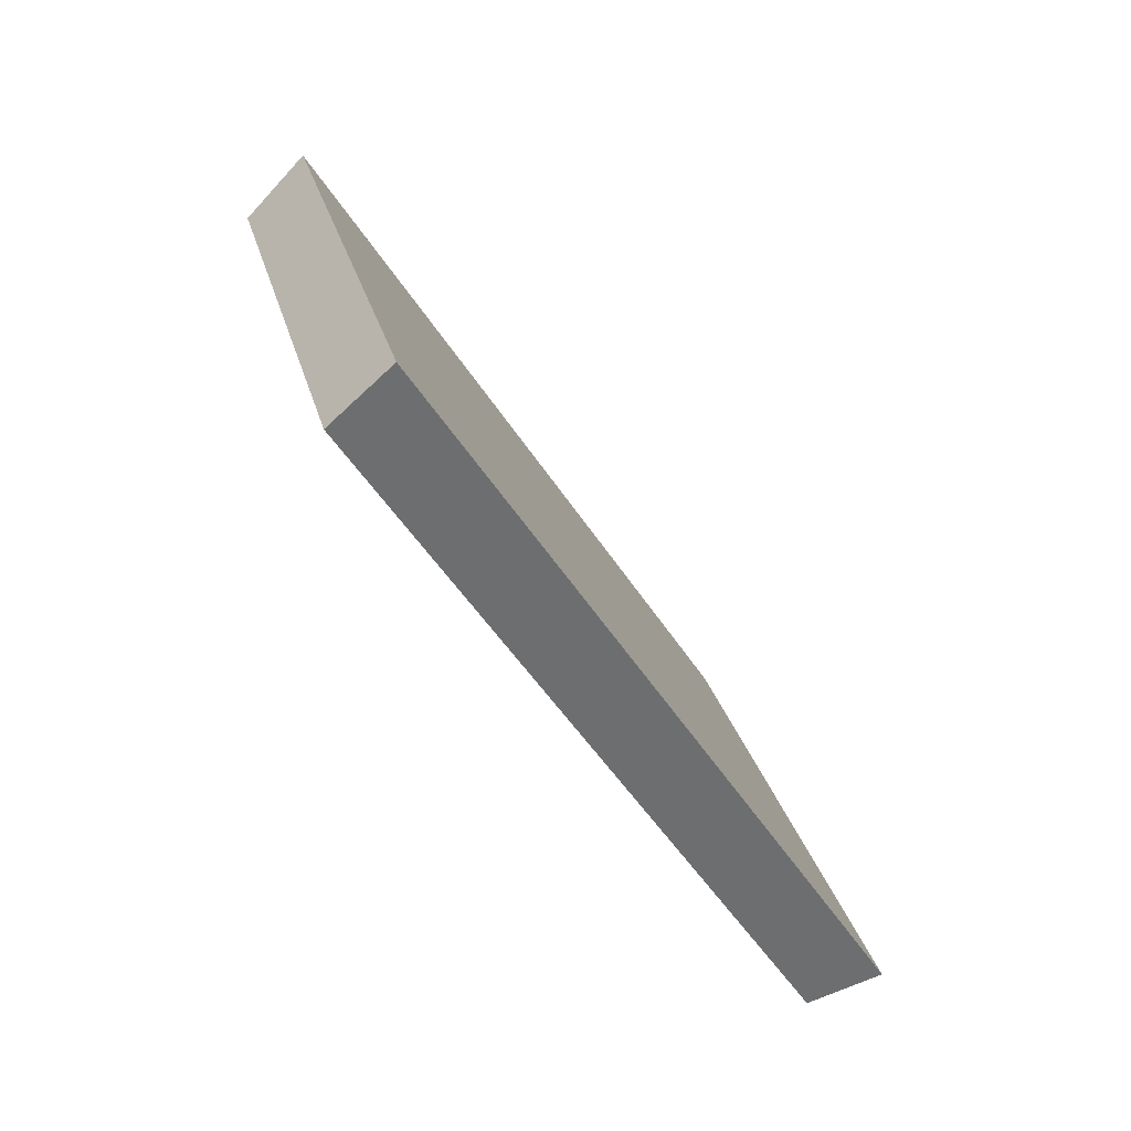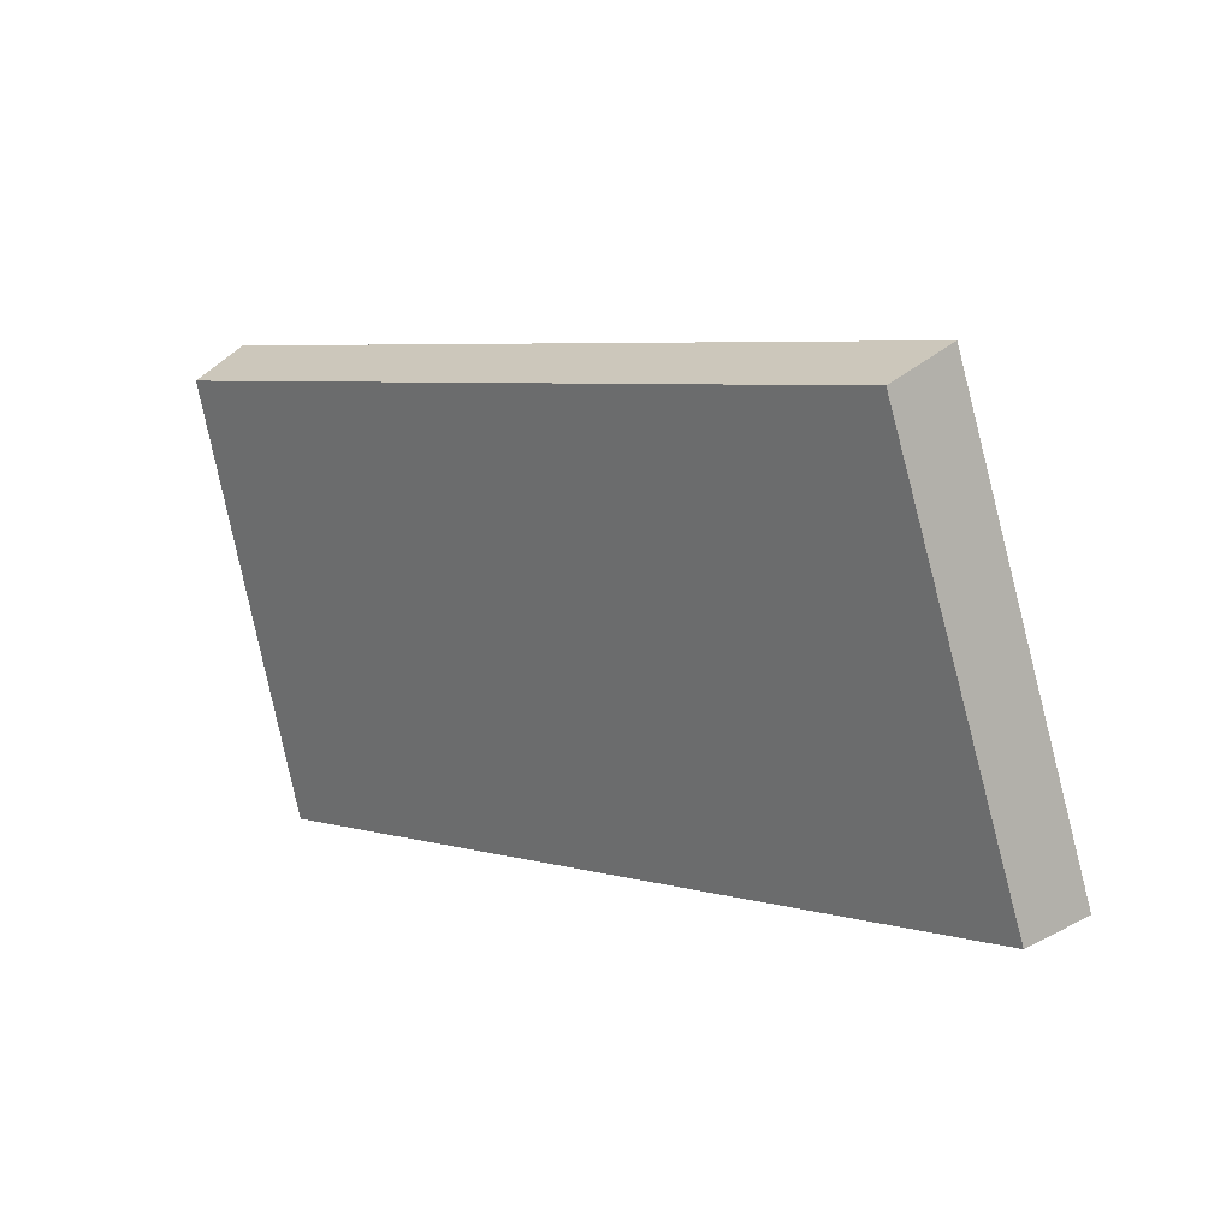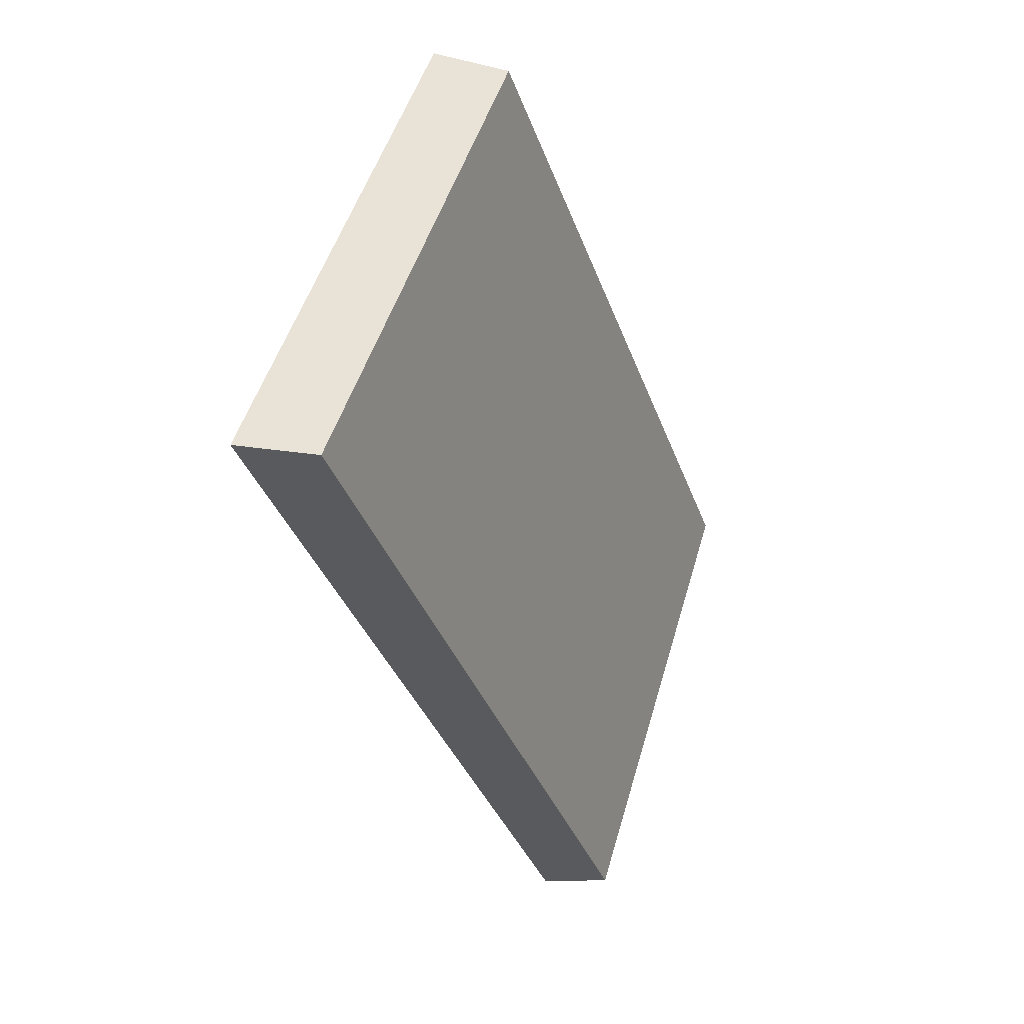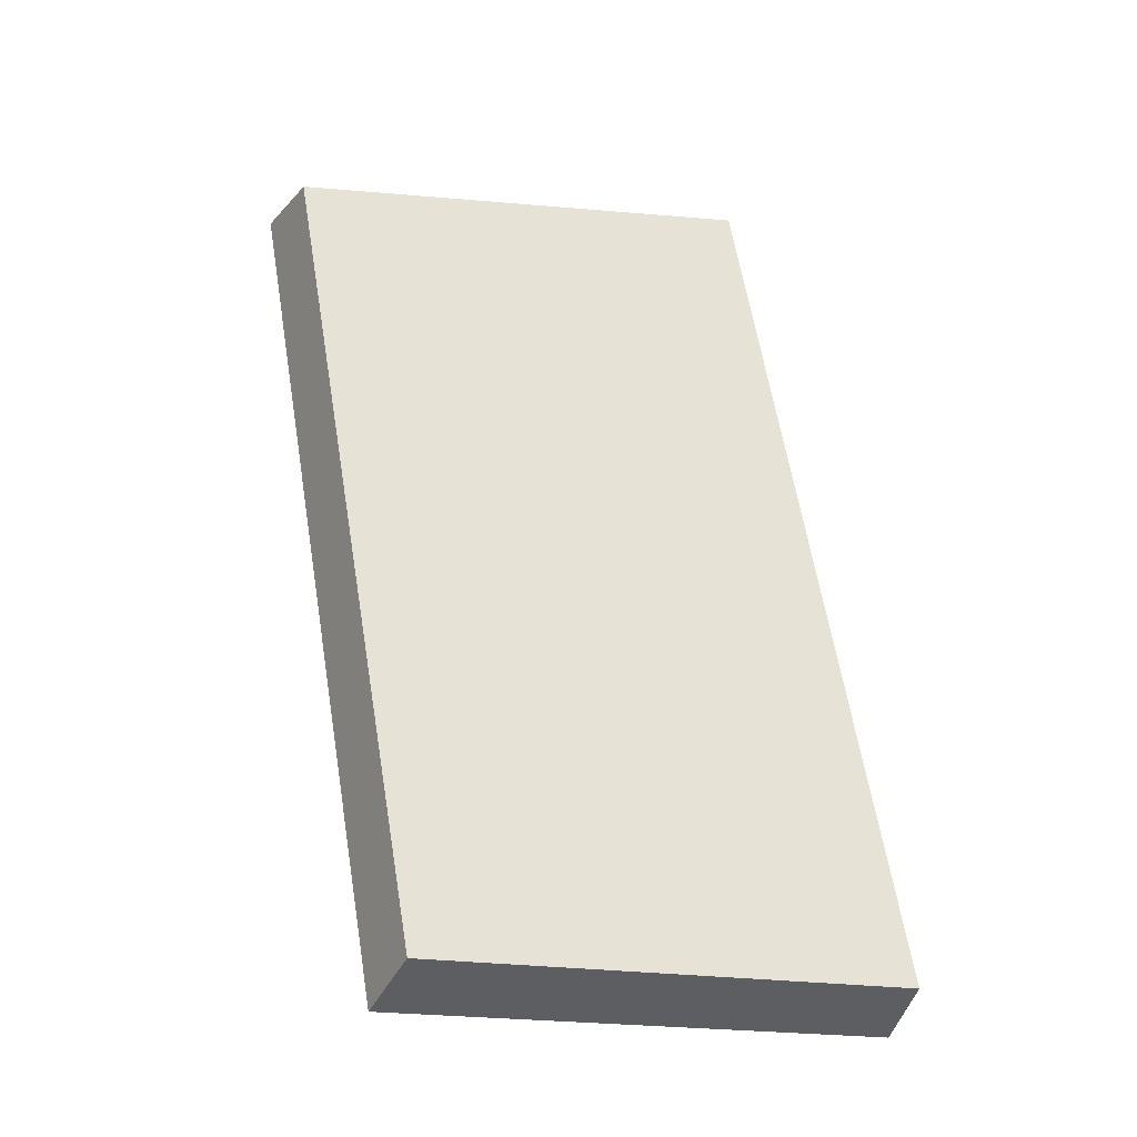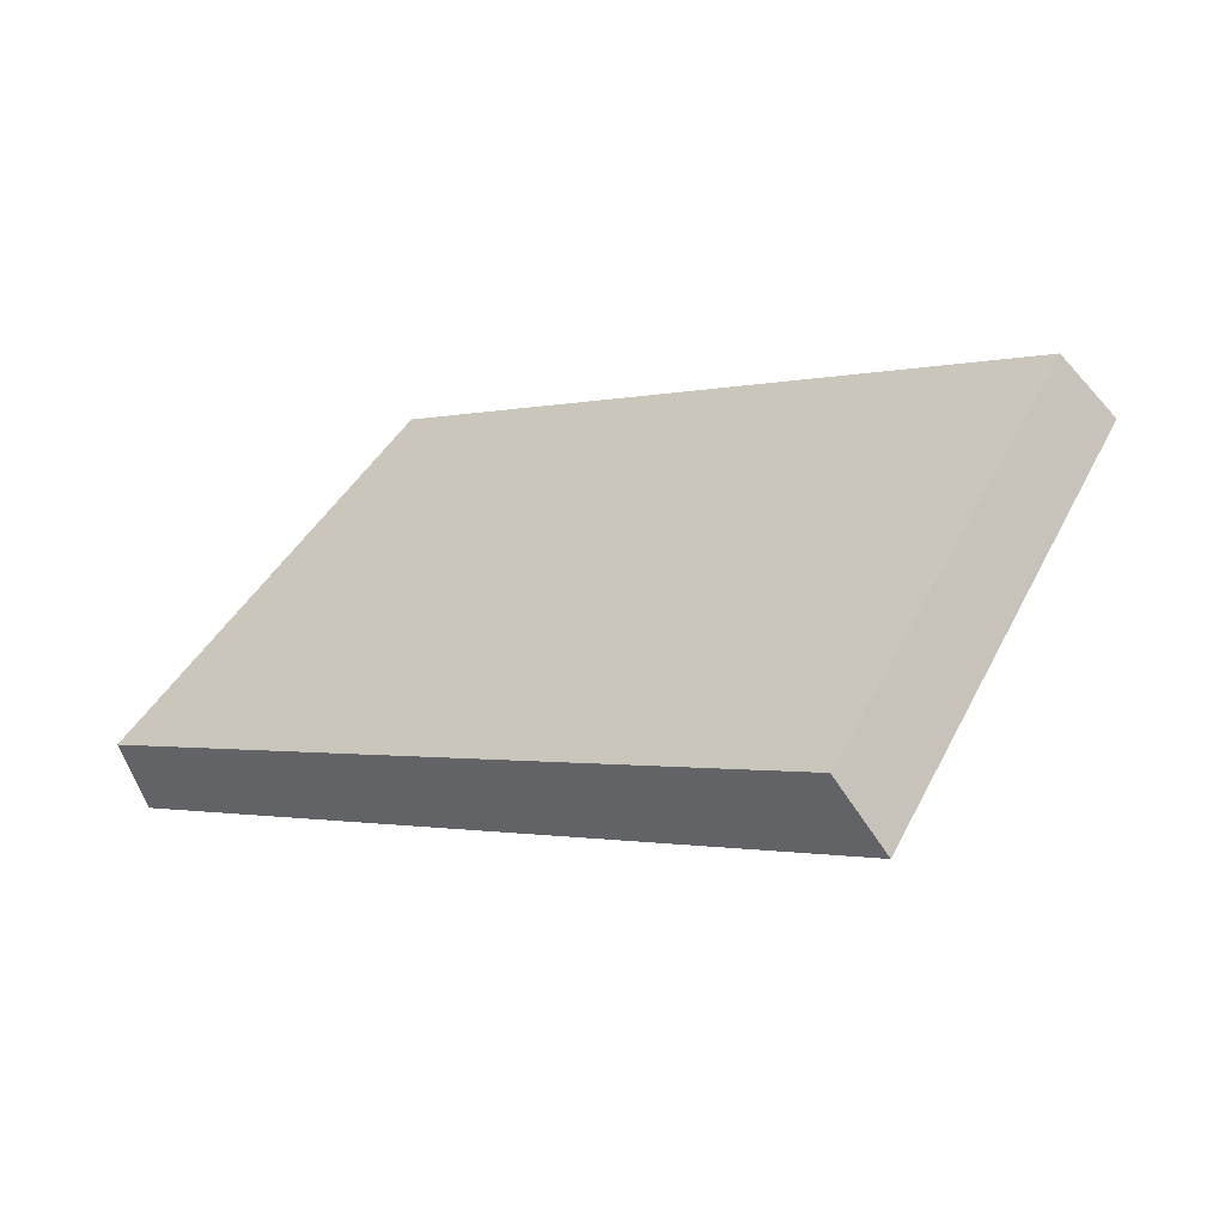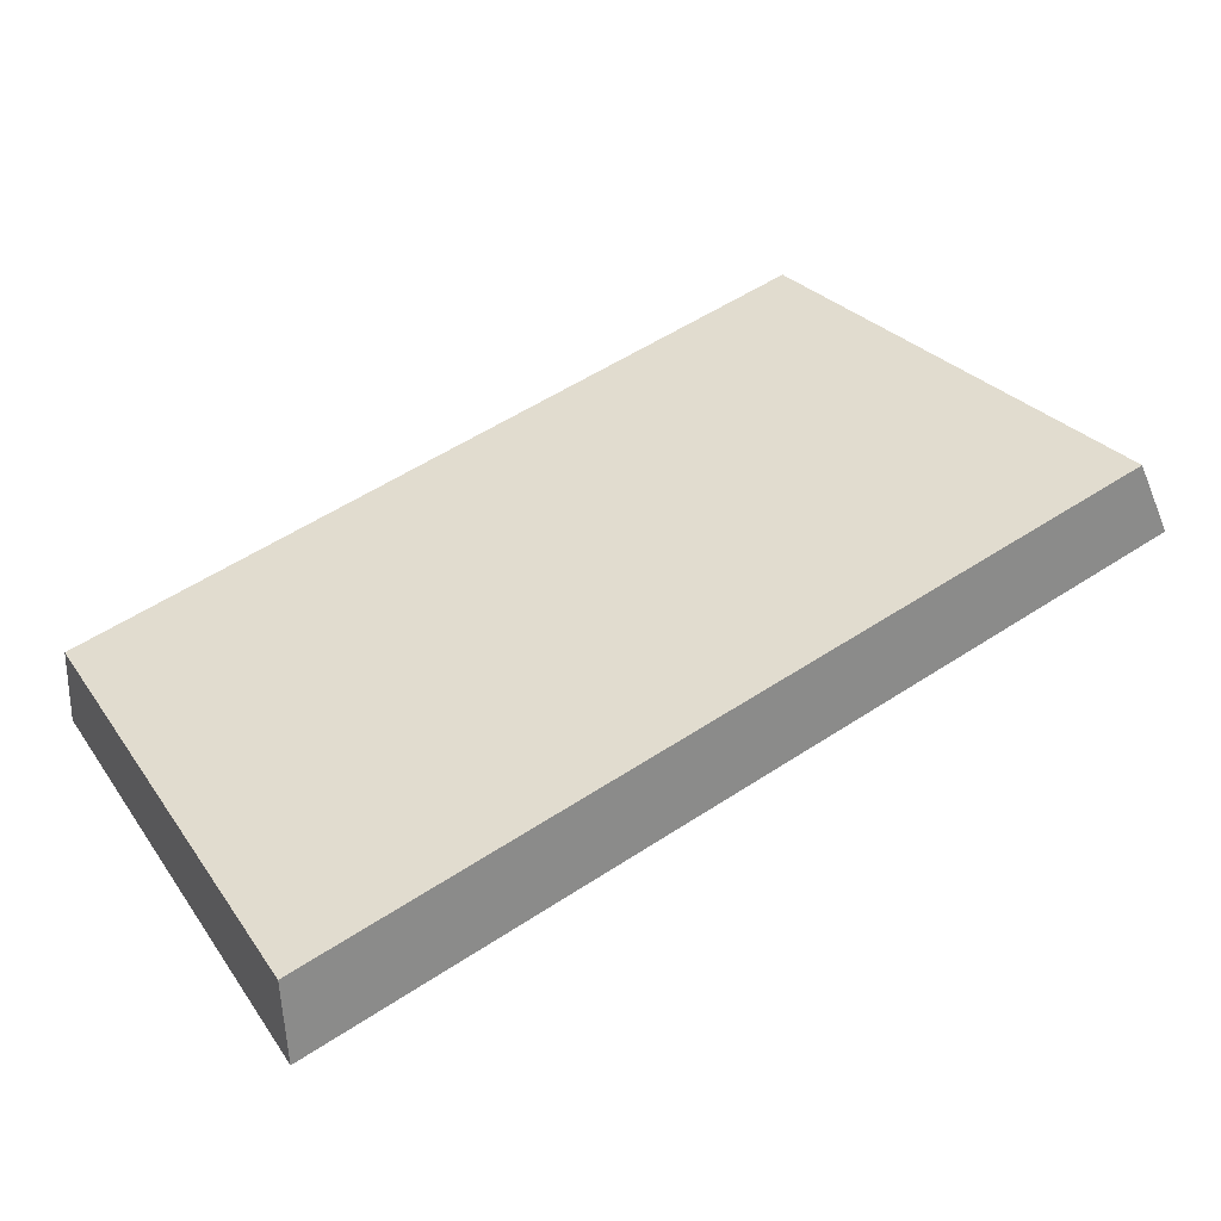
<metadata>
{"format":"obj","ext":"obj","renderer":"f3d","projection":"perspective","resolution":1024,"background":"white","views":[{"elev":-47.3,"azim":98.0,"up":"+Y"},{"elev":5.9,"azim":18.8,"up":"+Y"},{"elev":-35.6,"azim":-94.0,"up":"+Y"},{"elev":38.0,"azim":-100.0,"up":"+Z"},{"elev":31.9,"azim":38.7,"up":"+Z"},{"elev":13.1,"azim":-27.8,"up":"+Z"}]}
</metadata>
<code>
v 2.131 0.0946 2.651
v 2.15 0.0946 2.659
v 2.148 0.1053 2.662
v 2.131 0.1053 2.655
v 2.149 0.1061 2.66
v 2.148 0.1053 2.662
v 2.15 0.0946 2.659
v 2.151 0.09501 2.657
v 2.131 0.1061 2.653
v 2.131 0.1053 2.655
v 2.148 0.1053 2.662
v 2.149 0.1061 2.66
v 2.151 0.09501 2.657
v 2.15 0.0946 2.659
v 2.131 0.0946 2.651
v 2.132 0.09501 2.649
v 2.132 0.09501 2.649
v 2.131 0.0946 2.651
v 2.131 0.1053 2.655
v 2.131 0.1061 2.653
v 2.131 0.1061 2.653
v 2.149 0.1061 2.66
v 2.151 0.09501 2.657
v 2.132 0.09501 2.649
f 1 2 3
f 1 3 4
f 5 6 7
f 5 7 8
f 9 10 11
f 9 11 12
f 13 14 15
f 13 15 16
f 17 18 19
f 17 19 20
f 21 22 23
f 21 23 24

</code>
